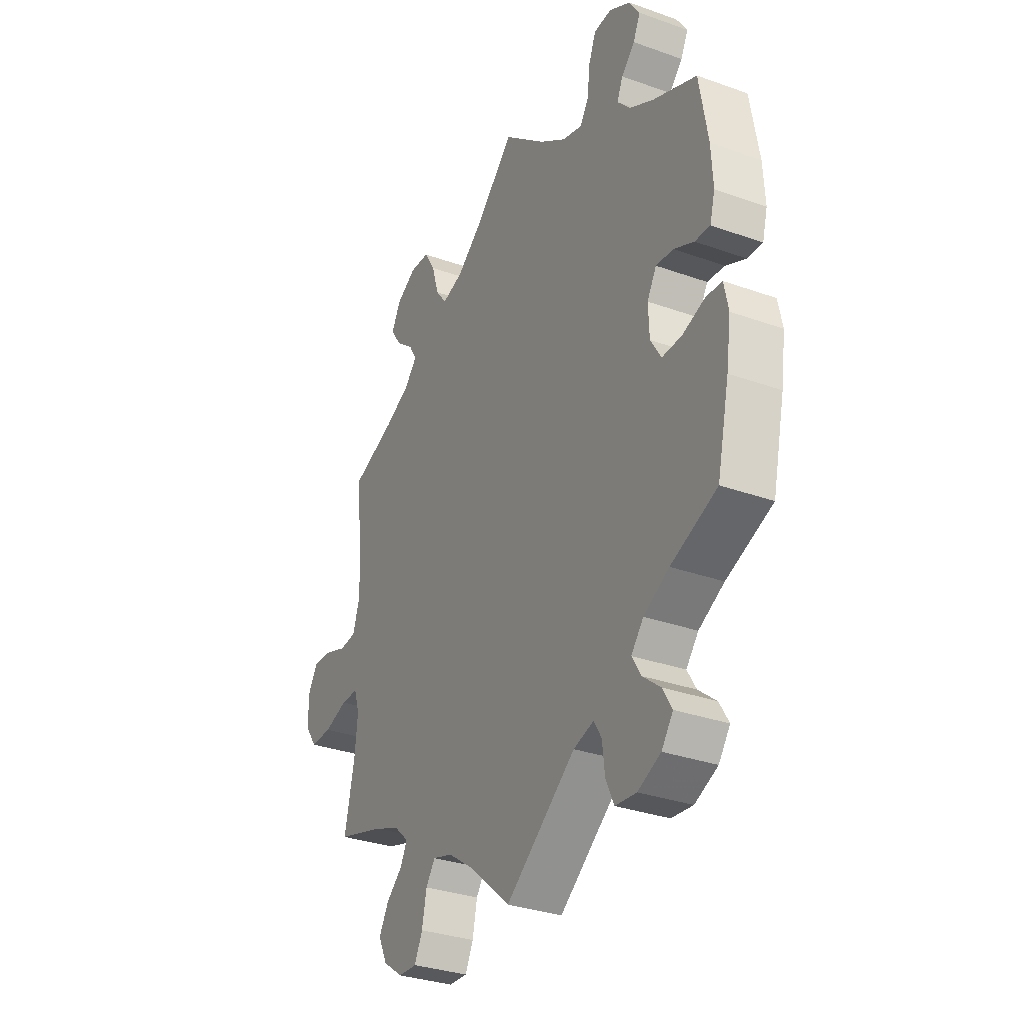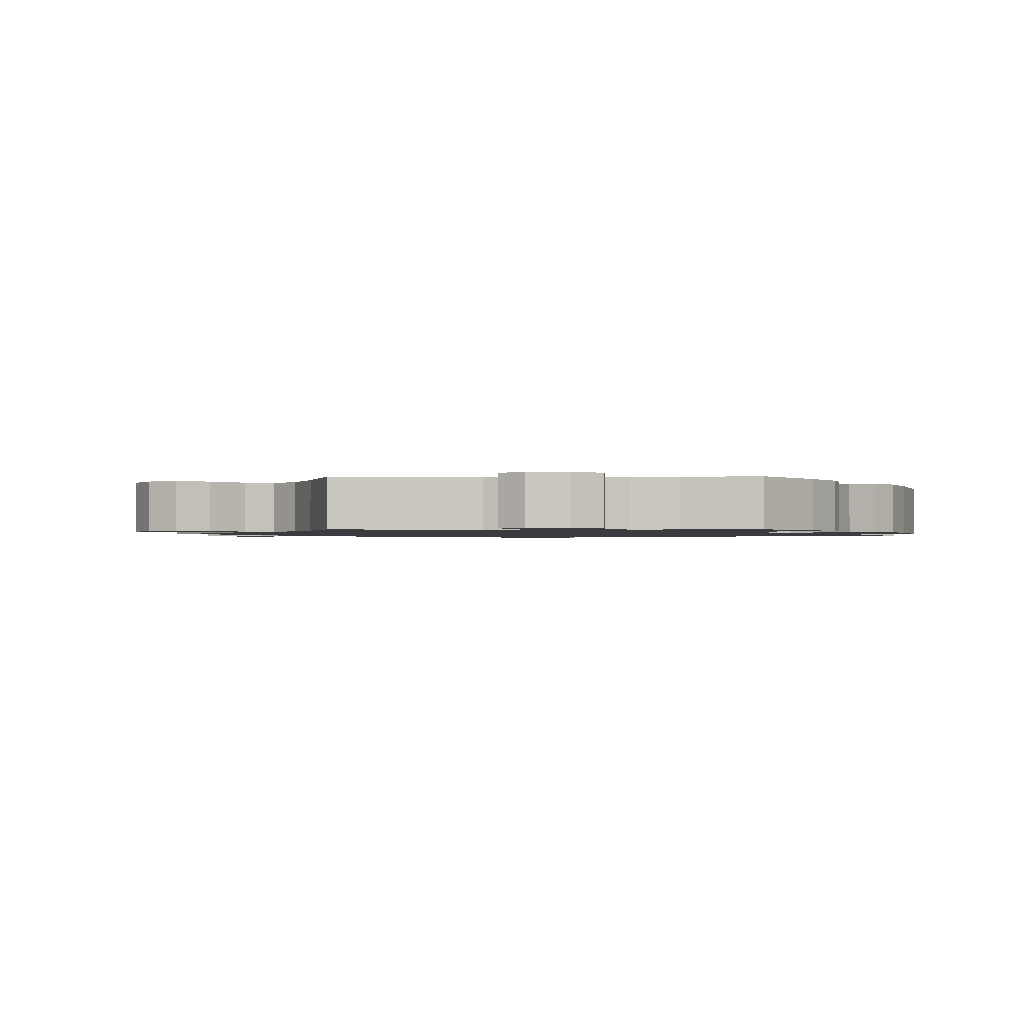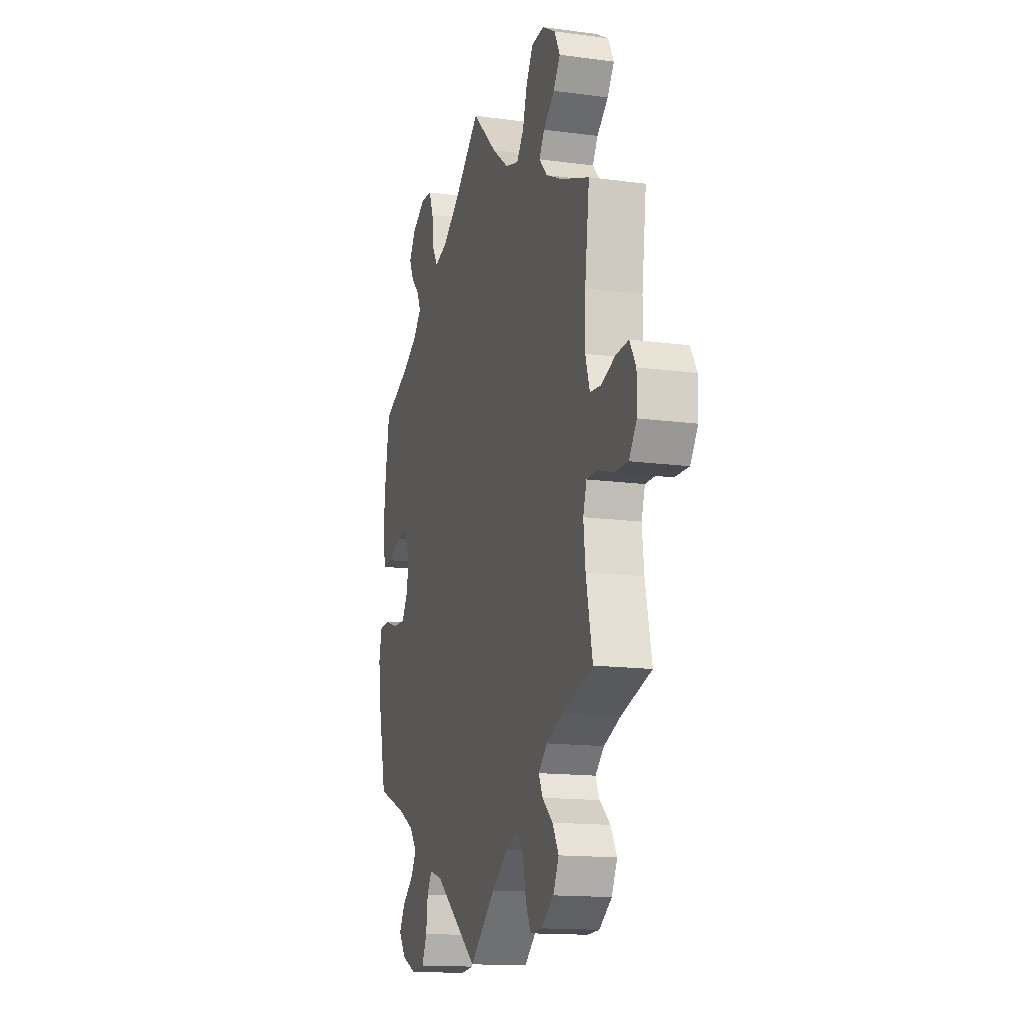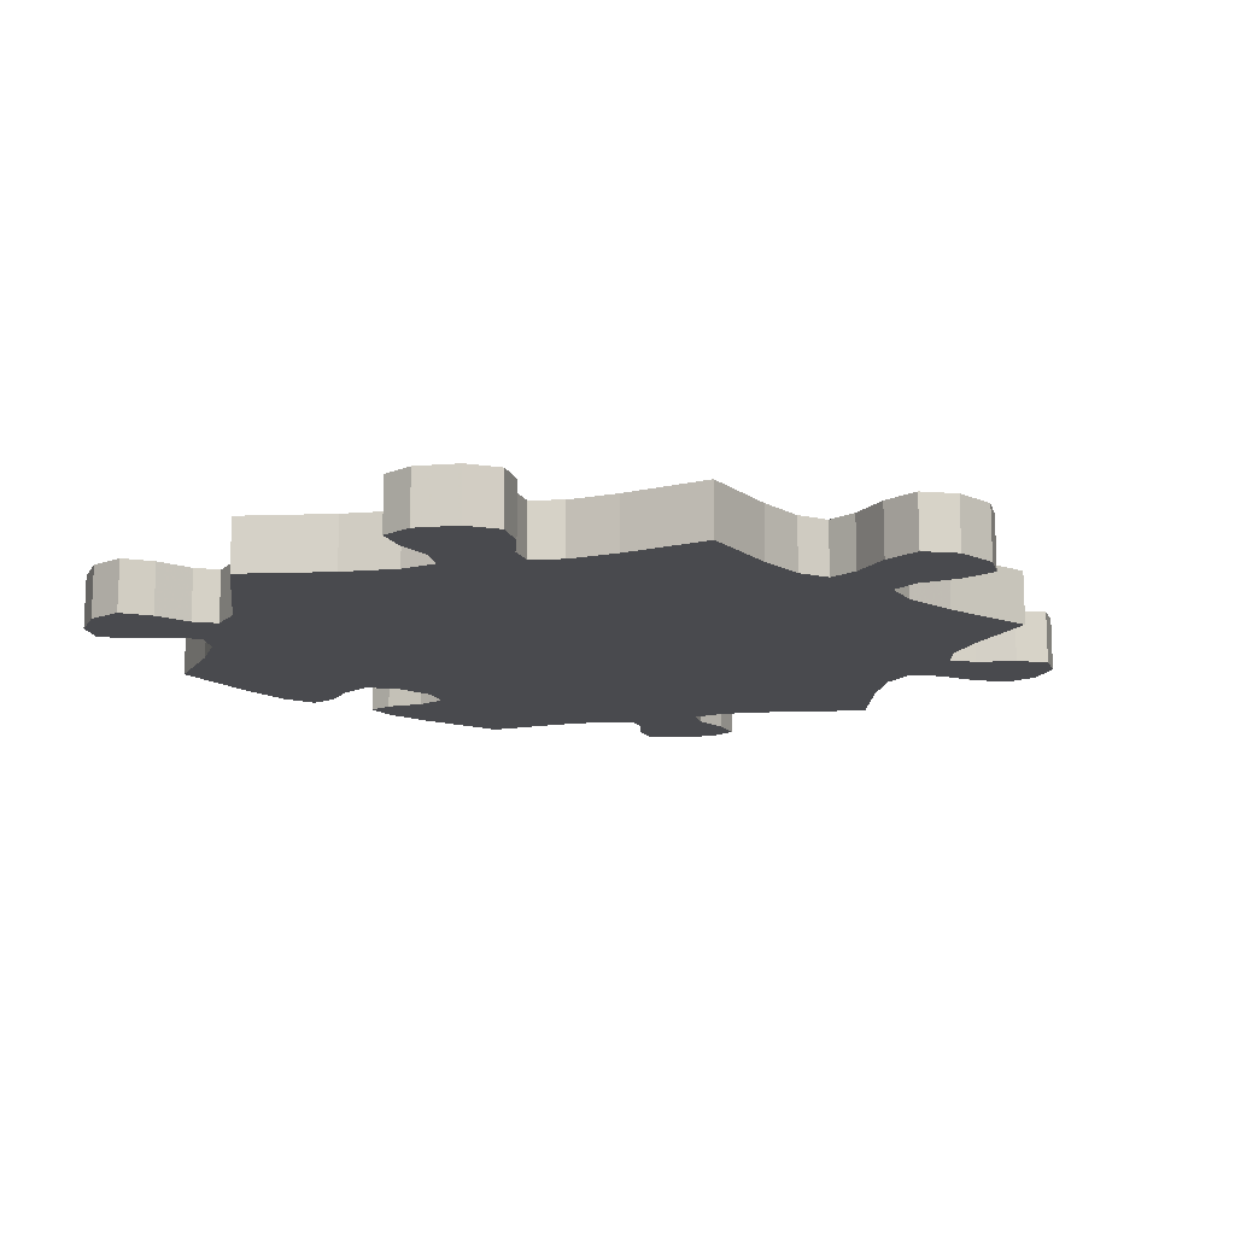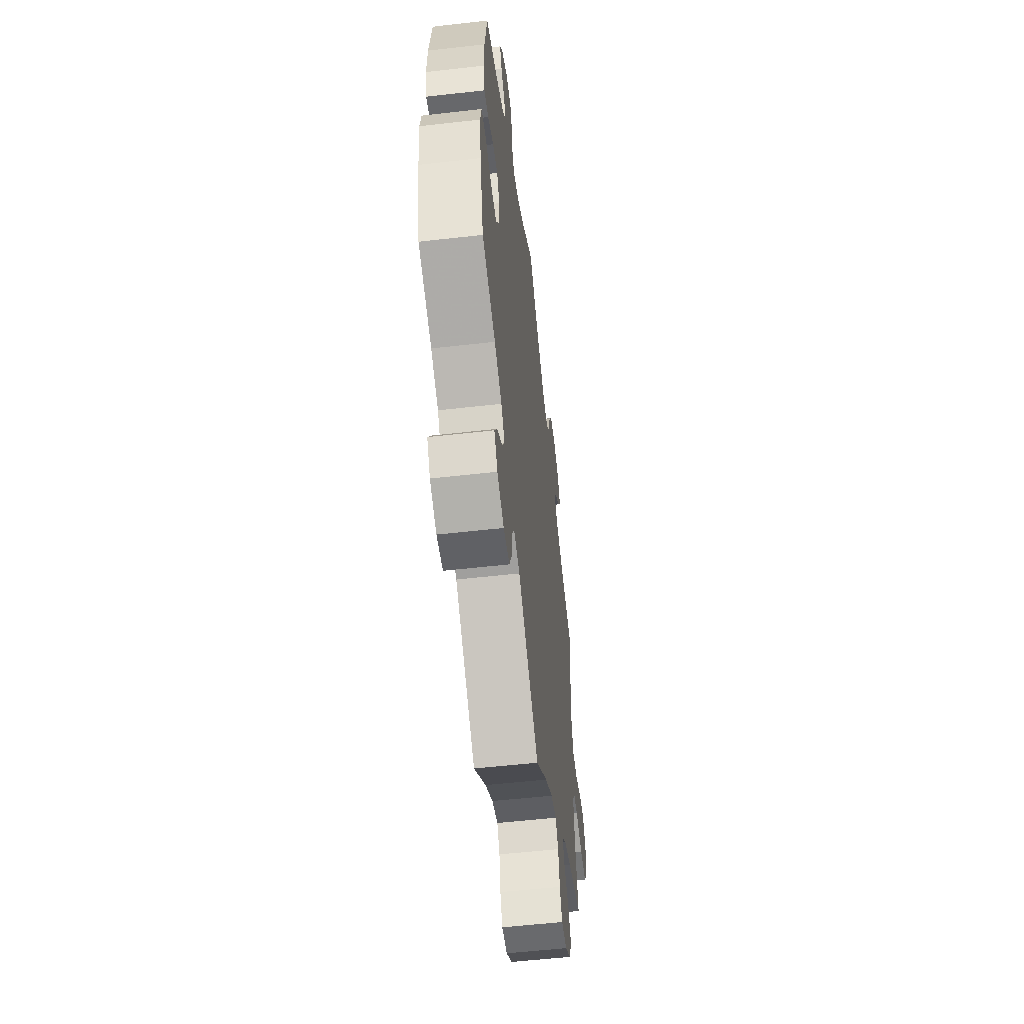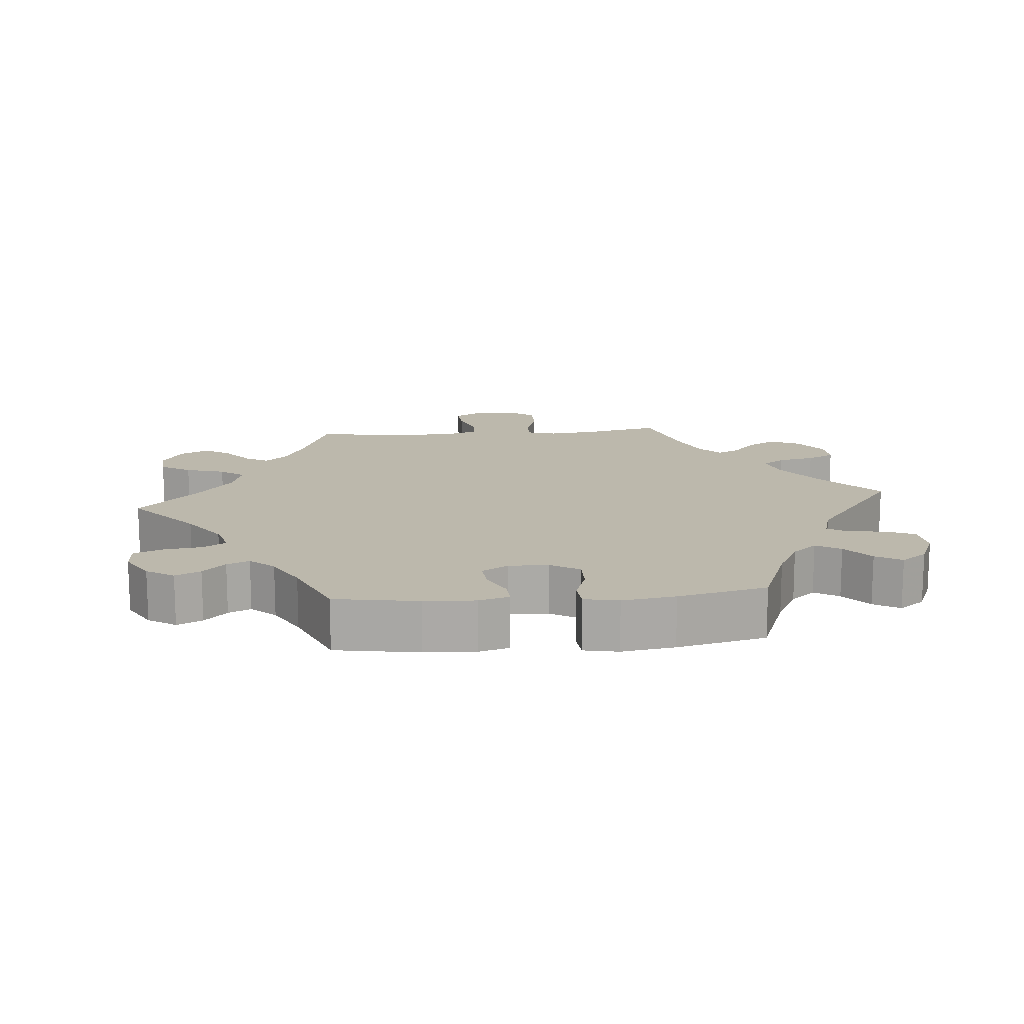
<metadata>
{"format":"obj","ext":"obj","renderer":"f3d","projection":"perspective","resolution":1024,"background":"white","views":[{"elev":-32.0,"azim":63.3,"up":"+Z"},{"elev":-1.3,"azim":30.7,"up":"+Y"},{"elev":-14.7,"azim":-106.2,"up":"+Z"},{"elev":-13.4,"azim":-134.9,"up":"+Y"},{"elev":-55.6,"azim":96.8,"up":"+Z"},{"elev":14.6,"azim":84.7,"up":"+Y"}]}
</metadata>
<code>
v 0.1 0.07 0.493
v 0.163 0.07 0.449
v 0.211 0.07 0.435
v 0.231 0.07 0.467
v 0.238 0.07 0.522
v 0.255 0.07 0.564
v 0.297 0.07 0.567
v 0.347 0.07 0.538
v 0.372 0.07 0.499
v 0.355 0.07 0.463
v 0.323 0.07 0.431
v 0.309 0.07 0.399
v 0.34 0.07 0.365
v 0.398 0.07 0.333
v 0.5 0.07 0.29
v 0.52 0.07 0.171
v 0.524 0.07 0.099
v 0.512 0.07 0.055
v 0.476 0.07 0.057
v 0.429 0.07 0.079
v 0.388 0.07 0.083
v 0.366 0.07 0.045
v 0.368 0.07 -0.012
v 0.393 0.07 -0.053
v 0.44 0.07 -0.052
v 0.493 0.07 -0.034
v 0.531 0.07 -0.037
v 0.541 0.07 -0.086
v 0.53 0.07 -0.162
v 0.501 0.07 -0.289
v 0.392 0.07 -0.332
v 0.332 0.07 -0.364
v 0.303 0.07 -0.399
v 0.324 0.07 -0.434
v 0.366 0.07 -0.468
v 0.388 0.07 -0.505
v 0.361 0.07 -0.542
v 0.307 0.07 -0.566
v 0.257 0.07 -0.561
v 0.238 0.07 -0.52
v 0.232 0.07 -0.468
v 0.214 0.07 -0.438
v 0.166 0.07 -0.452
v 0 0.07 -0.578
v -0.096 0.07 -0.495
v -0.158 0.07 -0.452
v -0.205 0.07 -0.438
v -0.227 0.07 -0.469
v -0.238 0.07 -0.522
v -0.257 0.07 -0.561
v -0.301 0.07 -0.559
v -0.348 0.07 -0.526
v -0.369 0.07 -0.483
v -0.346 0.07 -0.443
v -0.307 0.07 -0.409
v -0.292 0.07 -0.378
v -0.325 0.07 -0.348
v -0.387 0.07 -0.323
v -0.5 0.07 -0.289
v -0.476 0.07 -0.178
v -0.469 0.07 -0.112
v -0.482 0.07 -0.071
v -0.523 0.07 -0.071
v -0.579 0.07 -0.089
v -0.63 0.07 -0.09
v -0.658 0.07 -0.05
v -0.659 0.07 0.007
v -0.636 0.07 0.046
v -0.59 0.07 0.043
v -0.537 0.07 0.024
v -0.497 0.07 0.028
v -0.481 0.07 0.079
v -0.483 0.07 0.158
v -0.5 0.07 0.289
v -0.393 0.07 0.329
v -0.333 0.07 0.358
v -0.303 0.07 0.391
v -0.322 0.07 0.423
v -0.364 0.07 0.457
v -0.389 0.07 0.494
v -0.368 0.07 0.535
v -0.32 0.07 0.563
v -0.273 0.07 0.56
v -0.247 0.07 0.517
v -0.23 0.07 0.461
v -0.204 0.07 0.427
v -0.154 0.07 0.442
v -0.093 0.07 0.489
v 0 0.07 0.578
v 0.1 0 0.493
v 0.163 0 0.449
v 0.211 0 0.435
v 0.231 0 0.467
v 0.238 0 0.522
v 0.255 0 0.564
v 0.297 0 0.567
v 0.347 0 0.538
v 0.372 0 0.499
v 0.355 0 0.463
v 0.323 0 0.431
v 0.309 0 0.399
v 0.34 0 0.365
v 0.398 0 0.333
v 0.5 0 0.29
v 0.52 0 0.171
v 0.524 0 0.099
v 0.512 0 0.055
v 0.476 0 0.057
v 0.429 0 0.079
v 0.388 0 0.083
v 0.366 0 0.045
v 0.368 0 -0.012
v 0.393 0 -0.053
v 0.44 0 -0.052
v 0.493 0 -0.034
v 0.531 0 -0.037
v 0.541 0 -0.086
v 0.53 0 -0.162
v 0.501 0 -0.289
v 0.392 0 -0.332
v 0.332 0 -0.364
v 0.303 0 -0.399
v 0.324 0 -0.434
v 0.366 0 -0.468
v 0.388 0 -0.505
v 0.361 0 -0.542
v 0.307 0 -0.566
v 0.257 0 -0.561
v 0.238 0 -0.52
v 0.232 0 -0.468
v 0.214 0 -0.438
v 0.166 0 -0.452
v 0 0 -0.578
v -0.096 0 -0.495
v -0.158 0 -0.452
v -0.205 0 -0.438
v -0.227 0 -0.469
v -0.238 0 -0.522
v -0.257 0 -0.561
v -0.301 0 -0.559
v -0.348 0 -0.526
v -0.369 0 -0.483
v -0.346 0 -0.443
v -0.307 0 -0.409
v -0.292 0 -0.378
v -0.325 0 -0.348
v -0.387 0 -0.323
v -0.5 0 -0.289
v -0.476 0 -0.178
v -0.469 0 -0.112
v -0.482 0 -0.071
v -0.523 0 -0.071
v -0.579 0 -0.089
v -0.63 0 -0.09
v -0.658 0 -0.05
v -0.659 0 0.007
v -0.636 0 0.046
v -0.59 0 0.043
v -0.537 0 0.024
v -0.497 0 0.028
v -0.481 0 0.079
v -0.483 0 0.158
v -0.5 0 0.289
v -0.393 0 0.329
v -0.333 0 0.358
v -0.303 0 0.391
v -0.322 0 0.423
v -0.364 0 0.457
v -0.389 0 0.494
v -0.368 0 0.535
v -0.32 0 0.563
v -0.273 0 0.56
v -0.247 0 0.517
v -0.23 0 0.461
v -0.204 0 0.427
v -0.154 0 0.442
v -0.093 0 0.489
v 0 0 0.578
f 88 89 1
f 87 88 1 2
f 86 87 2 3
f 82 83 84 85
f 82 85 86
f 81 82 86
f 78 79 80 81
f 77 78 81 86
f 76 77 86 3
f 73 74 75
f 72 73 75 76
f 71 72 76 3
f 67 68 69 70
f 67 70 71
f 66 67 71
f 63 64 65 66
f 62 63 66 71
f 61 62 71 3
f 58 59 60
f 57 58 60 61
f 56 57 61 3
f 52 53 54 55
f 48 49 50 51
f 47 48 51 52
f 43 44 45
f 42 43 45 46
f 38 39 40 41
f 38 41 42
f 37 38 42
f 34 35 36 37
f 33 34 37 42
f 32 33 42 46
f 28 29 30 31
f 25 26 27 28
f 24 25 28 31
f 23 24 31 32
f 17 18 19 20
f 17 20 21
f 14 15 16 17
f 13 14 17 21
f 12 13 21 22
f 8 9 10 11
f 8 11 12
f 7 8 12
f 4 5 6 7
f 4 7 12
f 47 52 55 56
f 32 46 47 56
f 22 23 32 56
f 12 22 56
f 3 4 12 56
f 90 178 177
f 91 90 177 176
f 92 91 176 175
f 174 173 172 171
f 175 174 171
f 175 171 170
f 170 169 168 167
f 175 170 167 166
f 92 175 166 165
f 164 163 162
f 165 164 162 161
f 92 165 161 160
f 159 158 157 156
f 160 159 156
f 160 156 155
f 155 154 153 152
f 160 155 152 151
f 92 160 151 150
f 149 148 147
f 150 149 147 146
f 92 150 146 145
f 144 143 142 141
f 140 139 138 137
f 141 140 137 136
f 134 133 132
f 135 134 132 131
f 130 129 128 127
f 131 130 127
f 131 127 126
f 126 125 124 123
f 131 126 123 122
f 135 131 122 121
f 120 119 118 117
f 117 116 115 114
f 120 117 114 113
f 121 120 113 112
f 109 108 107 106
f 110 109 106
f 106 105 104 103
f 110 106 103 102
f 111 110 102 101
f 100 99 98 97
f 101 100 97
f 101 97 96
f 96 95 94 93
f 101 96 93
f 145 144 141 136
f 145 136 135 121
f 145 121 112 111
f 145 111 101
f 145 101 93 92
f 1 90 91 2
f 2 91 92 3
f 3 92 93 4
f 4 93 94 5
f 5 94 95 6
f 6 95 96 7
f 7 96 97 8
f 8 97 98 9
f 9 98 99 10
f 10 99 100 11
f 11 100 101 12
f 12 101 102 13
f 13 102 103 14
f 14 103 104 15
f 15 104 105 16
f 16 105 106 17
f 17 106 107 18
f 18 107 108 19
f 19 108 109 20
f 20 109 110 21
f 21 110 111 22
f 22 111 112 23
f 23 112 113 24
f 24 113 114 25
f 25 114 115 26
f 26 115 116 27
f 27 116 117 28
f 28 117 118 29
f 29 118 119 30
f 30 119 120 31
f 31 120 121 32
f 32 121 122 33
f 33 122 123 34
f 34 123 124 35
f 35 124 125 36
f 36 125 126 37
f 37 126 127 38
f 38 127 128 39
f 39 128 129 40
f 40 129 130 41
f 41 130 131 42
f 42 131 132 43
f 43 132 133 44
f 44 133 134 45
f 45 134 135 46
f 46 135 136 47
f 47 136 137 48
f 48 137 138 49
f 49 138 139 50
f 50 139 140 51
f 51 140 141 52
f 52 141 142 53
f 53 142 143 54
f 54 143 144 55
f 55 144 145 56
f 56 145 146 57
f 57 146 147 58
f 58 147 148 59
f 59 148 149 60
f 60 149 150 61
f 61 150 151 62
f 62 151 152 63
f 63 152 153 64
f 64 153 154 65
f 65 154 155 66
f 66 155 156 67
f 67 156 157 68
f 68 157 158 69
f 69 158 159 70
f 70 159 160 71
f 71 160 161 72
f 72 161 162 73
f 73 162 163 74
f 74 163 164 75
f 75 164 165 76
f 76 165 166 77
f 77 166 167 78
f 78 167 168 79
f 79 168 169 80
f 80 169 170 81
f 81 170 171 82
f 82 171 172 83
f 83 172 173 84
f 84 173 174 85
f 85 174 175 86
f 86 175 176 87
f 87 176 177 88
f 88 177 178 89
f 89 178 90 1

</code>
